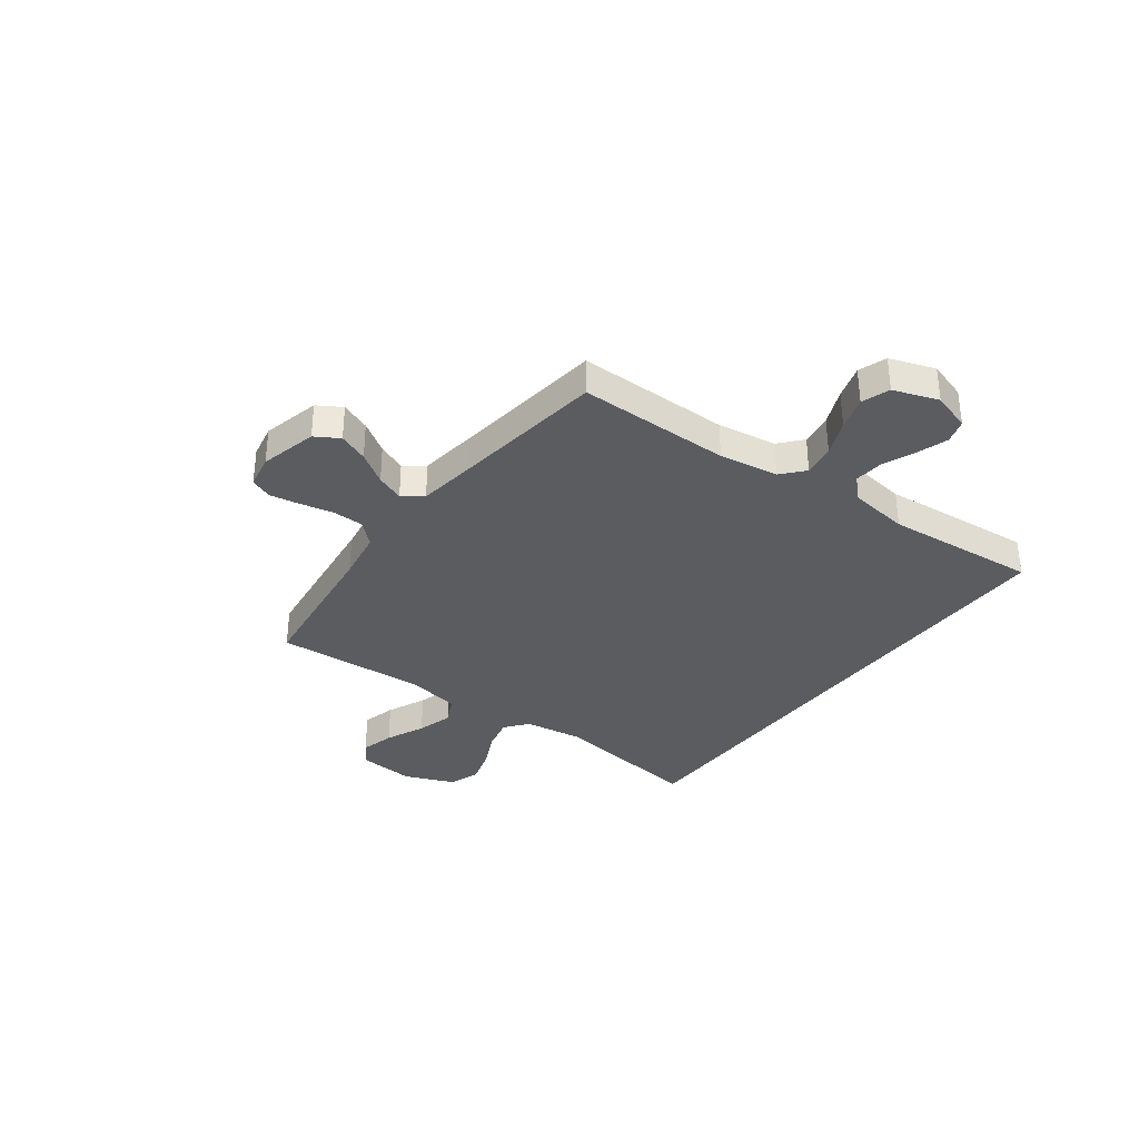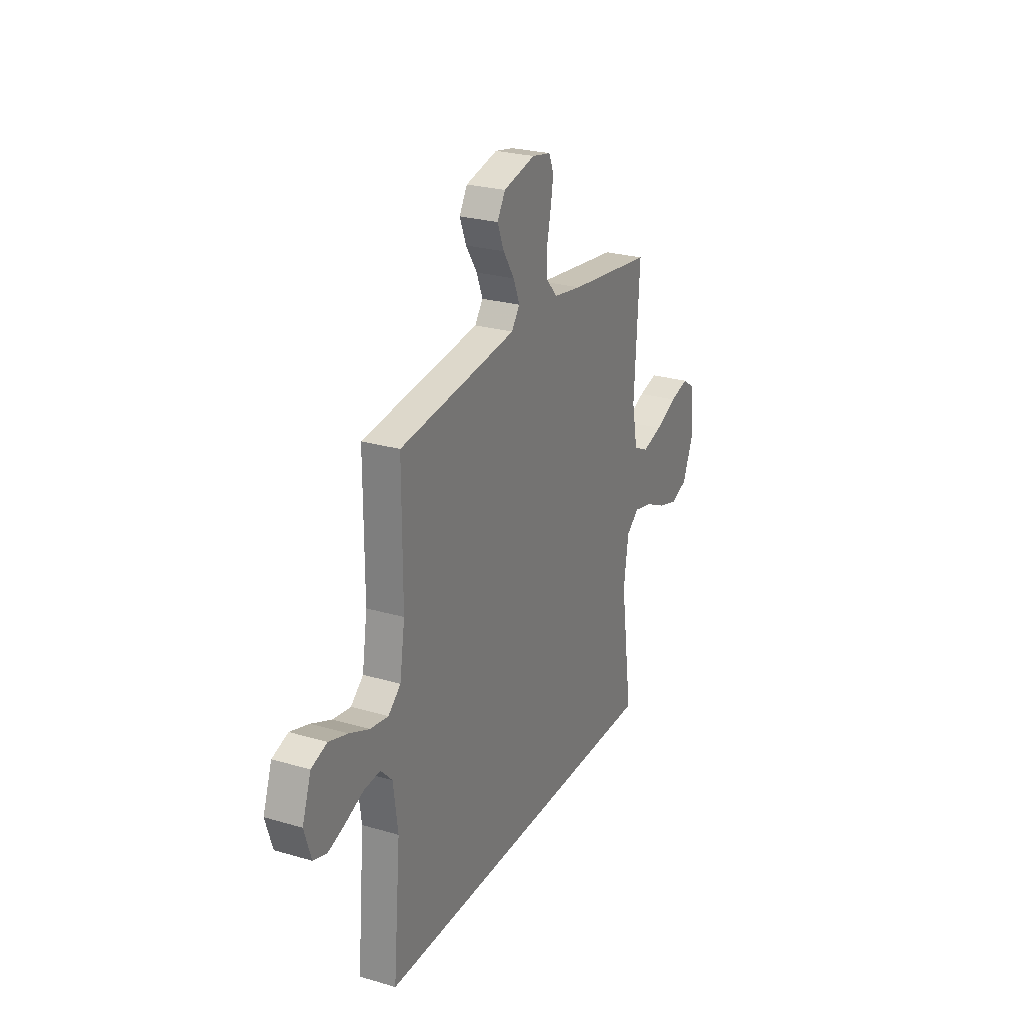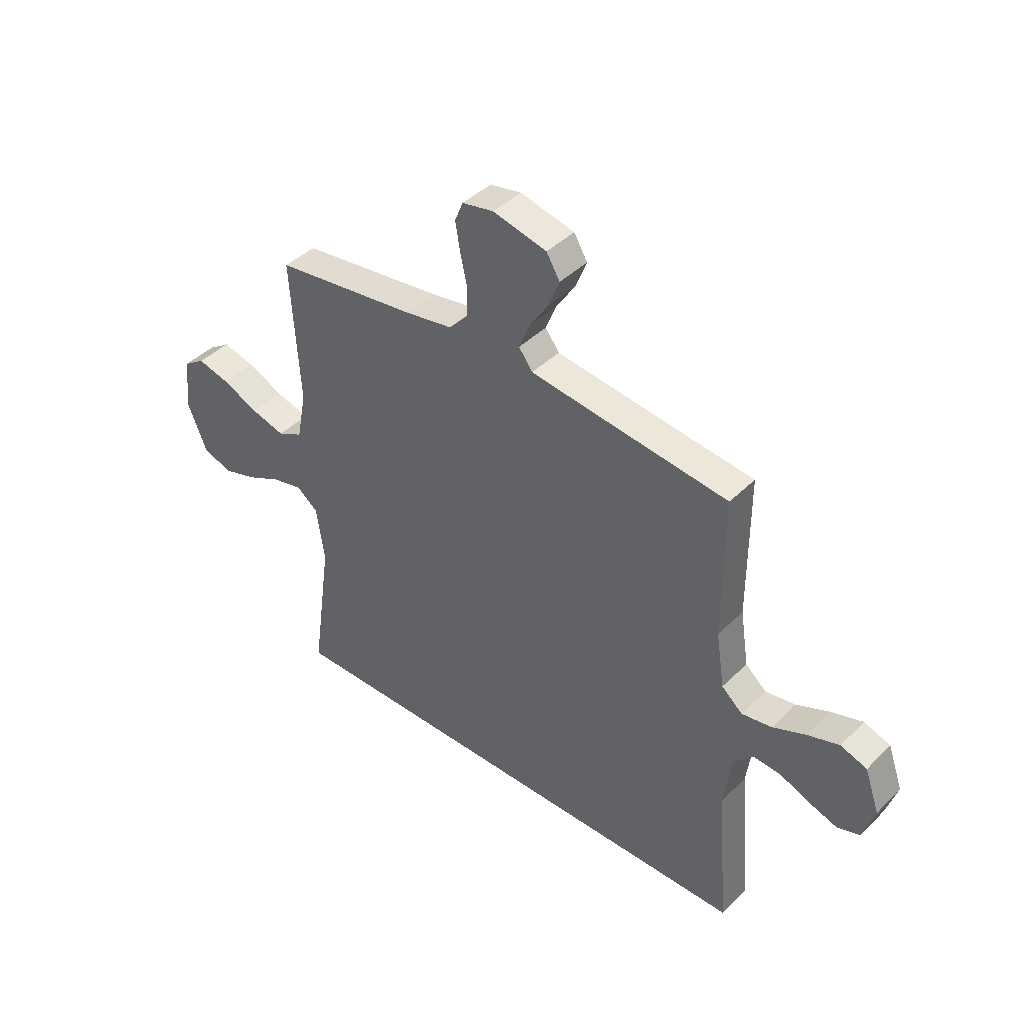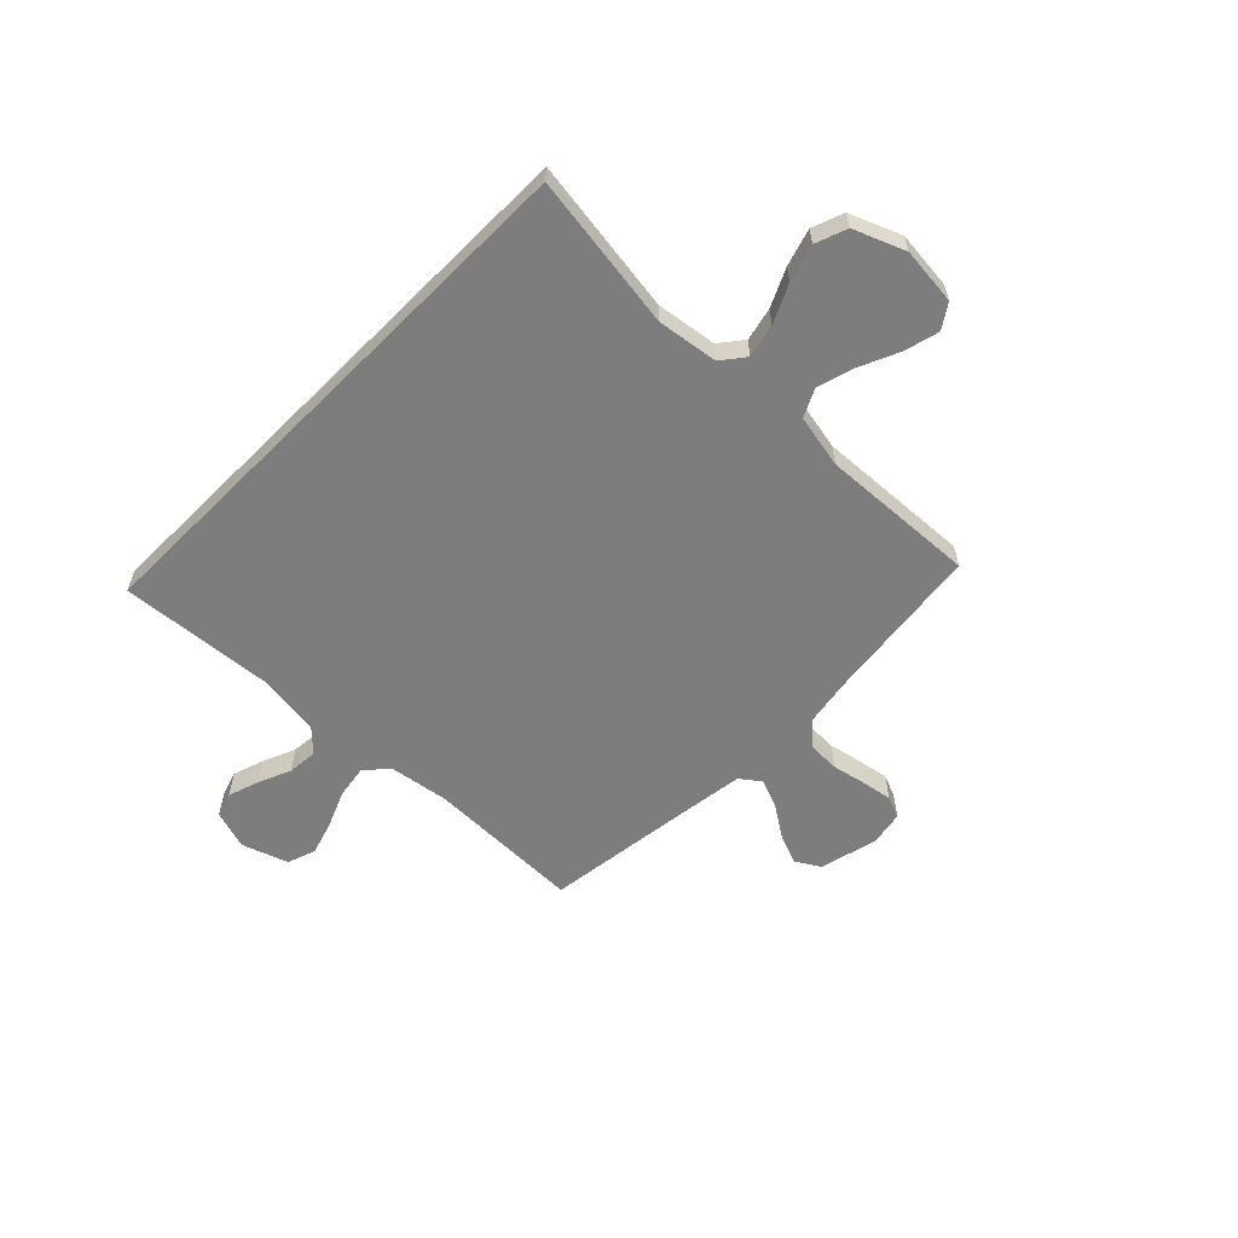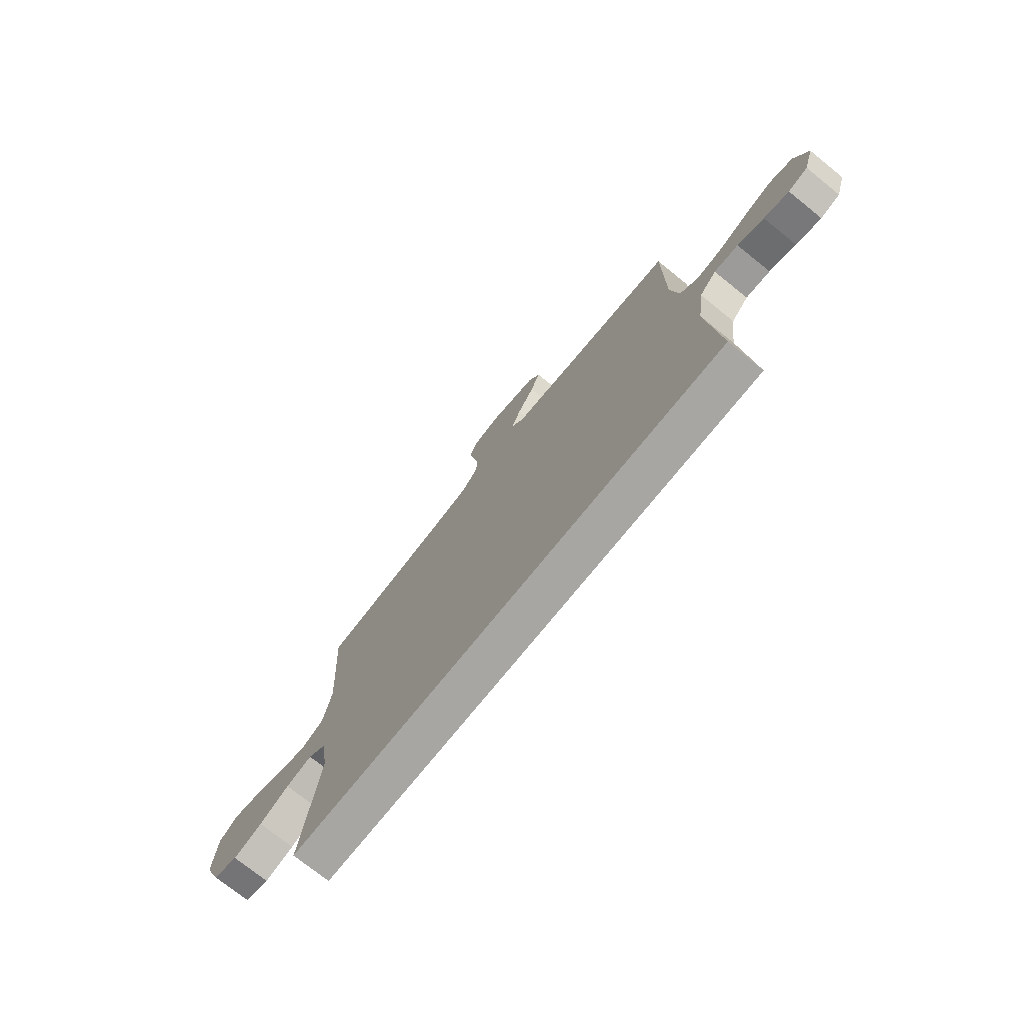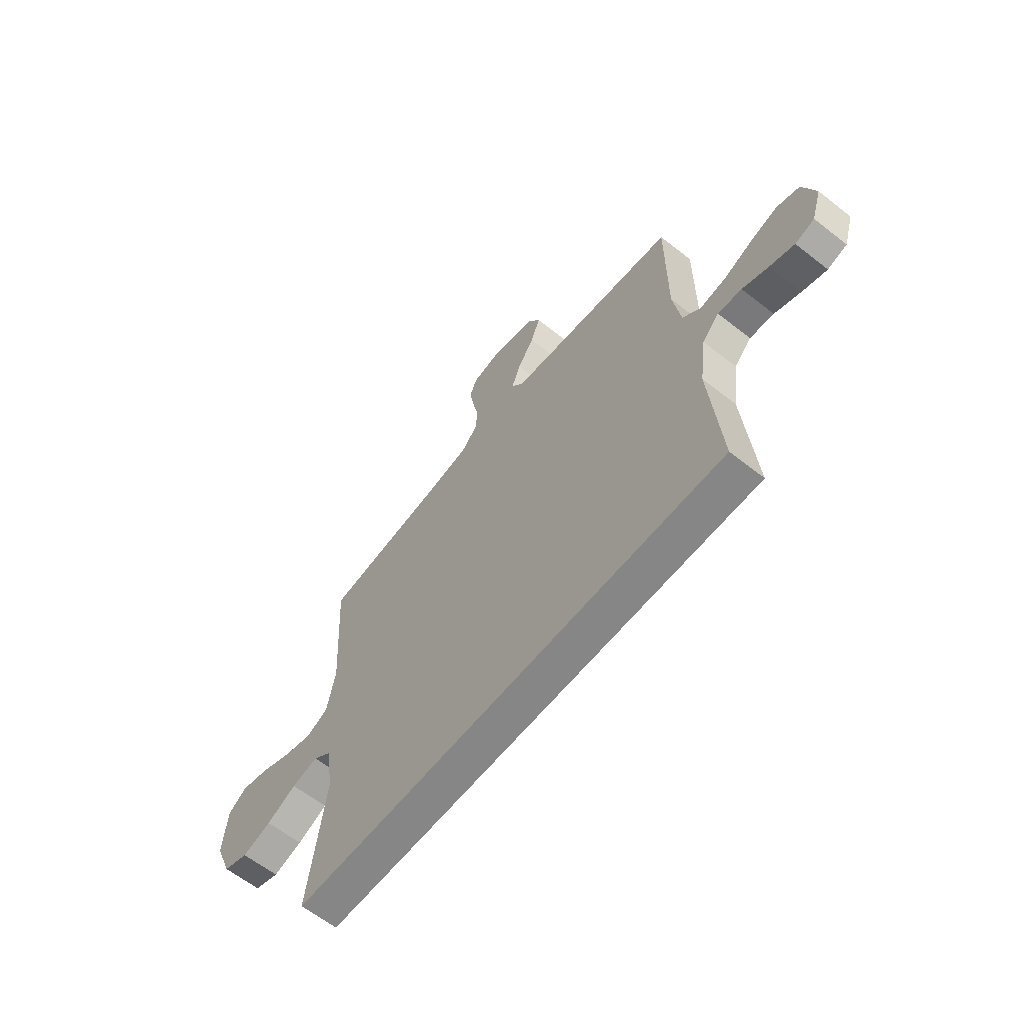
<metadata>
{"format":"obj","ext":"obj","renderer":"f3d","projection":"perspective","resolution":1024,"background":"white","views":[{"elev":-34.2,"azim":53.2,"up":"+Y"},{"elev":25.7,"azim":115.1,"up":"+Z"},{"elev":41.8,"azim":40.5,"up":"+Z"},{"elev":-59.2,"azim":-134.8,"up":"+Y"},{"elev":-74.1,"azim":51.2,"up":"+Z"},{"elev":-62.1,"azim":51.4,"up":"+Z"}]}
</metadata>
<code>
v 0.564 0.07 -0.5
v -0.497 0.07 -0.5
v -0.455 0.07 -0.2
v -0.472 0.07 -0.083
v -0.517 0.07 -0.048
v -0.581 0.07 -0.063
v -0.654 0.07 -0.098
v -0.725 0.07 -0.12
v -0.786 0.07 -0.098
v -0.826 0.07 0
v -0.816 0.07 0.111
v -0.77 0.07 0.142
v -0.703 0.07 0.125
v -0.626 0.07 0.091
v -0.555 0.07 0.071
v -0.502 0.07 0.097
v -0.482 0.07 0.2
v -0.5 0.07 0.5
v -0.2 0.07 0.538
v -0.1 0.07 0.555
v -0.06 0.07 0.599
v -0.059 0.07 0.66
v -0.073 0.07 0.725
v -0.083 0.07 0.784
v -0.066 0.07 0.826
v 0 0.07 0.839
v 0.113 0.07 0.812
v 0.141 0.07 0.765
v 0.118 0.07 0.707
v 0.078 0.07 0.646
v 0.056 0.07 0.591
v 0.085 0.07 0.552
v 0.2 0.07 0.537
v 0.5 0.07 0.5
v 0.5 0.07 0.2
v 0.518 0.07 0.084
v 0.562 0.07 0.046
v 0.625 0.07 0.056
v 0.695 0.07 0.086
v 0.761 0.07 0.107
v 0.816 0.07 0.088
v 0.847 0.07 0
v 0.823 0.07 -0.076
v 0.776 0.07 -0.091
v 0.716 0.07 -0.071
v 0.653 0.07 -0.045
v 0.595 0.07 -0.04
v 0.554 0.07 -0.082
v 0.538 0.07 -0.2
v 0.564 0 -0.5
v -0.497 0 -0.5
v -0.455 0 -0.2
v -0.472 0 -0.083
v -0.517 0 -0.048
v -0.581 0 -0.063
v -0.654 0 -0.098
v -0.725 0 -0.12
v -0.786 0 -0.098
v -0.826 0 0
v -0.816 0 0.111
v -0.77 0 0.142
v -0.703 0 0.125
v -0.626 0 0.091
v -0.555 0 0.071
v -0.502 0 0.097
v -0.482 0 0.2
v -0.5 0 0.5
v -0.2 0 0.538
v -0.1 0 0.555
v -0.06 0 0.599
v -0.059 0 0.66
v -0.073 0 0.725
v -0.083 0 0.784
v -0.066 0 0.826
v 0 0 0.839
v 0.113 0 0.812
v 0.141 0 0.765
v 0.118 0 0.707
v 0.078 0 0.646
v 0.056 0 0.591
v 0.085 0 0.552
v 0.2 0 0.537
v 0.5 0 0.5
v 0.5 0 0.2
v 0.518 0 0.084
v 0.562 0 0.046
v 0.625 0 0.056
v 0.695 0 0.086
v 0.761 0 0.107
v 0.816 0 0.088
v 0.847 0 0
v 0.823 0 -0.076
v 0.776 0 -0.091
v 0.716 0 -0.071
v 0.653 0 -0.045
v 0.595 0 -0.04
v 0.554 0 -0.082
v 0.538 0 -0.2
f 43 44 45 46
f 41 42 43 46
f 41 46 47
f 38 39 40 41
f 38 41 47
f 37 38 47 48
f 33 34 35
f 32 33 35 36
f 27 28 29 30
f 27 30 31
f 26 27 31
f 25 26 31
f 22 23 24 25
f 22 25 31
f 21 22 31 32
f 17 18 19
f 16 17 19 20
f 11 12 13 14
f 11 14 15
f 10 11 15
f 9 10 15
f 6 7 8 9
f 5 6 9 15
f 4 5 15 16
f 49 1 2 3
f 49 3 4
f 36 37 48 49
f 21 32 36 49
f 20 21 49
f 4 16 20 49
f 95 94 93 92
f 95 92 91 90
f 96 95 90
f 90 89 88 87
f 96 90 87
f 97 96 87 86
f 84 83 82
f 85 84 82 81
f 79 78 77 76
f 80 79 76
f 80 76 75
f 80 75 74
f 74 73 72 71
f 80 74 71
f 81 80 71 70
f 68 67 66
f 69 68 66 65
f 63 62 61 60
f 64 63 60
f 64 60 59
f 64 59 58
f 58 57 56 55
f 64 58 55 54
f 65 64 54 53
f 52 51 50 98
f 53 52 98
f 98 97 86 85
f 98 85 81 70
f 98 70 69
f 98 69 65 53
f 1 50 51 2
f 2 51 52 3
f 3 52 53 4
f 4 53 54 5
f 5 54 55 6
f 6 55 56 7
f 7 56 57 8
f 8 57 58 9
f 9 58 59 10
f 10 59 60 11
f 11 60 61 12
f 12 61 62 13
f 13 62 63 14
f 14 63 64 15
f 15 64 65 16
f 16 65 66 17
f 17 66 67 18
f 18 67 68 19
f 19 68 69 20
f 20 69 70 21
f 21 70 71 22
f 22 71 72 23
f 23 72 73 24
f 24 73 74 25
f 25 74 75 26
f 26 75 76 27
f 27 76 77 28
f 28 77 78 29
f 29 78 79 30
f 30 79 80 31
f 31 80 81 32
f 32 81 82 33
f 33 82 83 34
f 34 83 84 35
f 35 84 85 36
f 36 85 86 37
f 37 86 87 38
f 38 87 88 39
f 39 88 89 40
f 40 89 90 41
f 41 90 91 42
f 42 91 92 43
f 43 92 93 44
f 44 93 94 45
f 45 94 95 46
f 46 95 96 47
f 47 96 97 48
f 48 97 98 49
f 49 98 50 1

</code>
